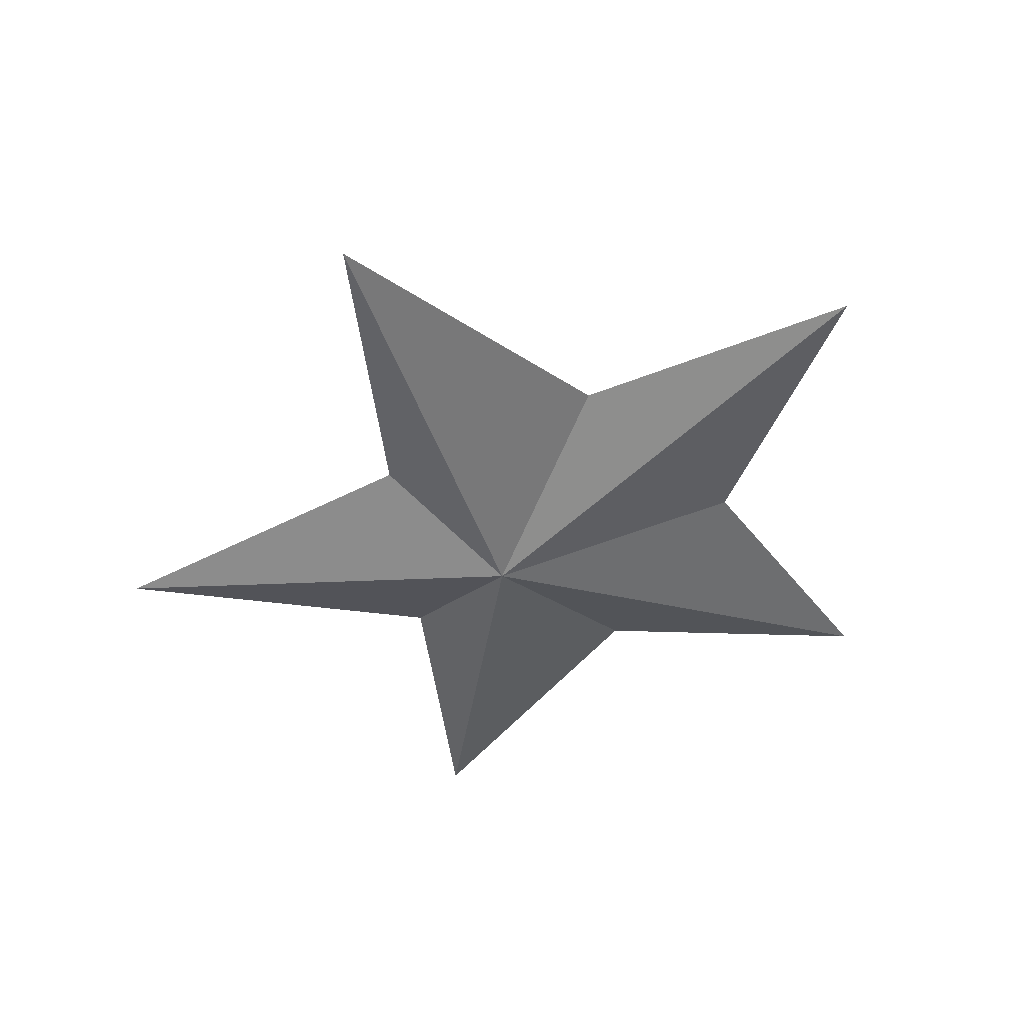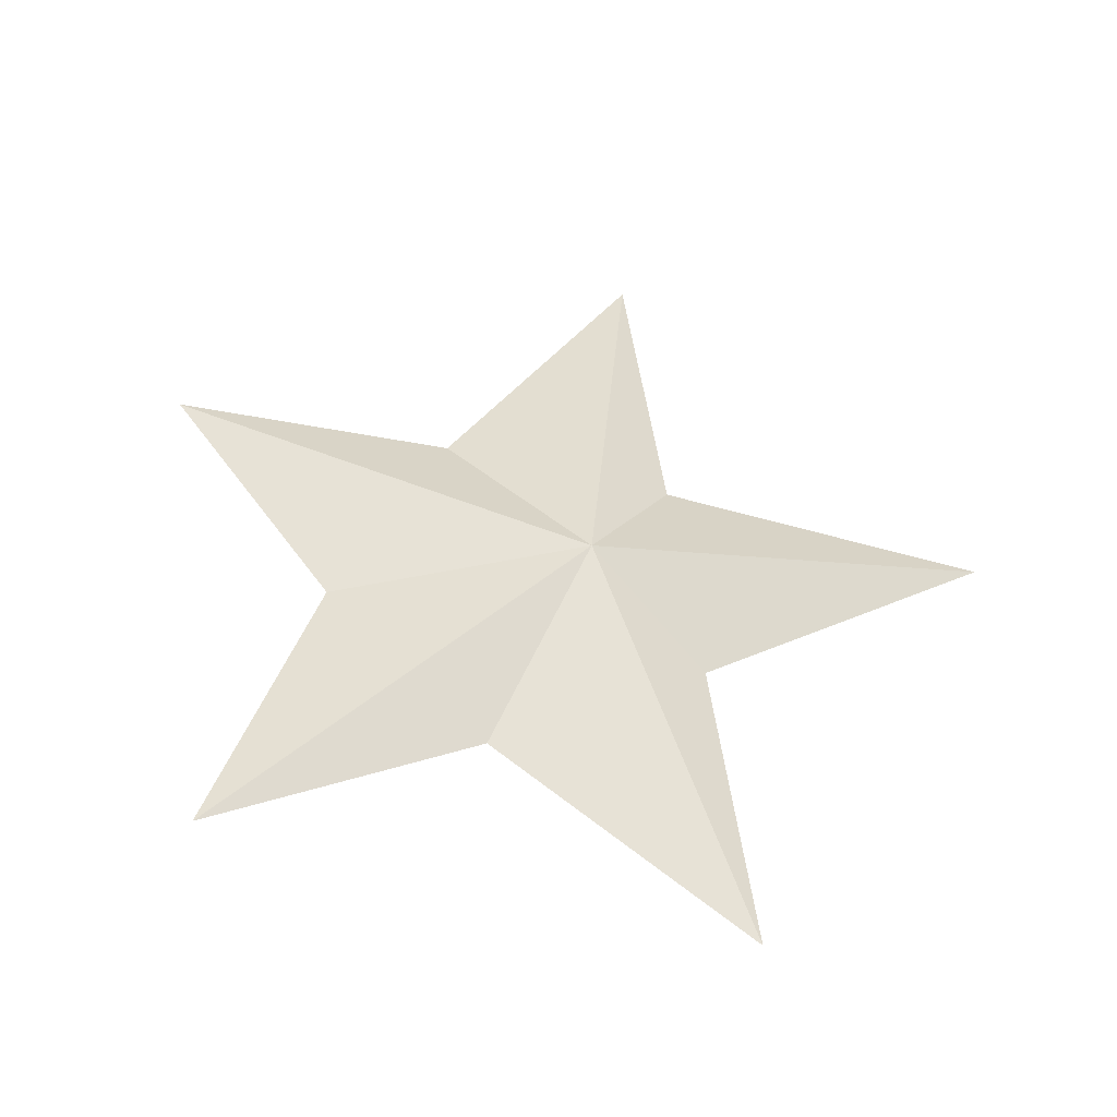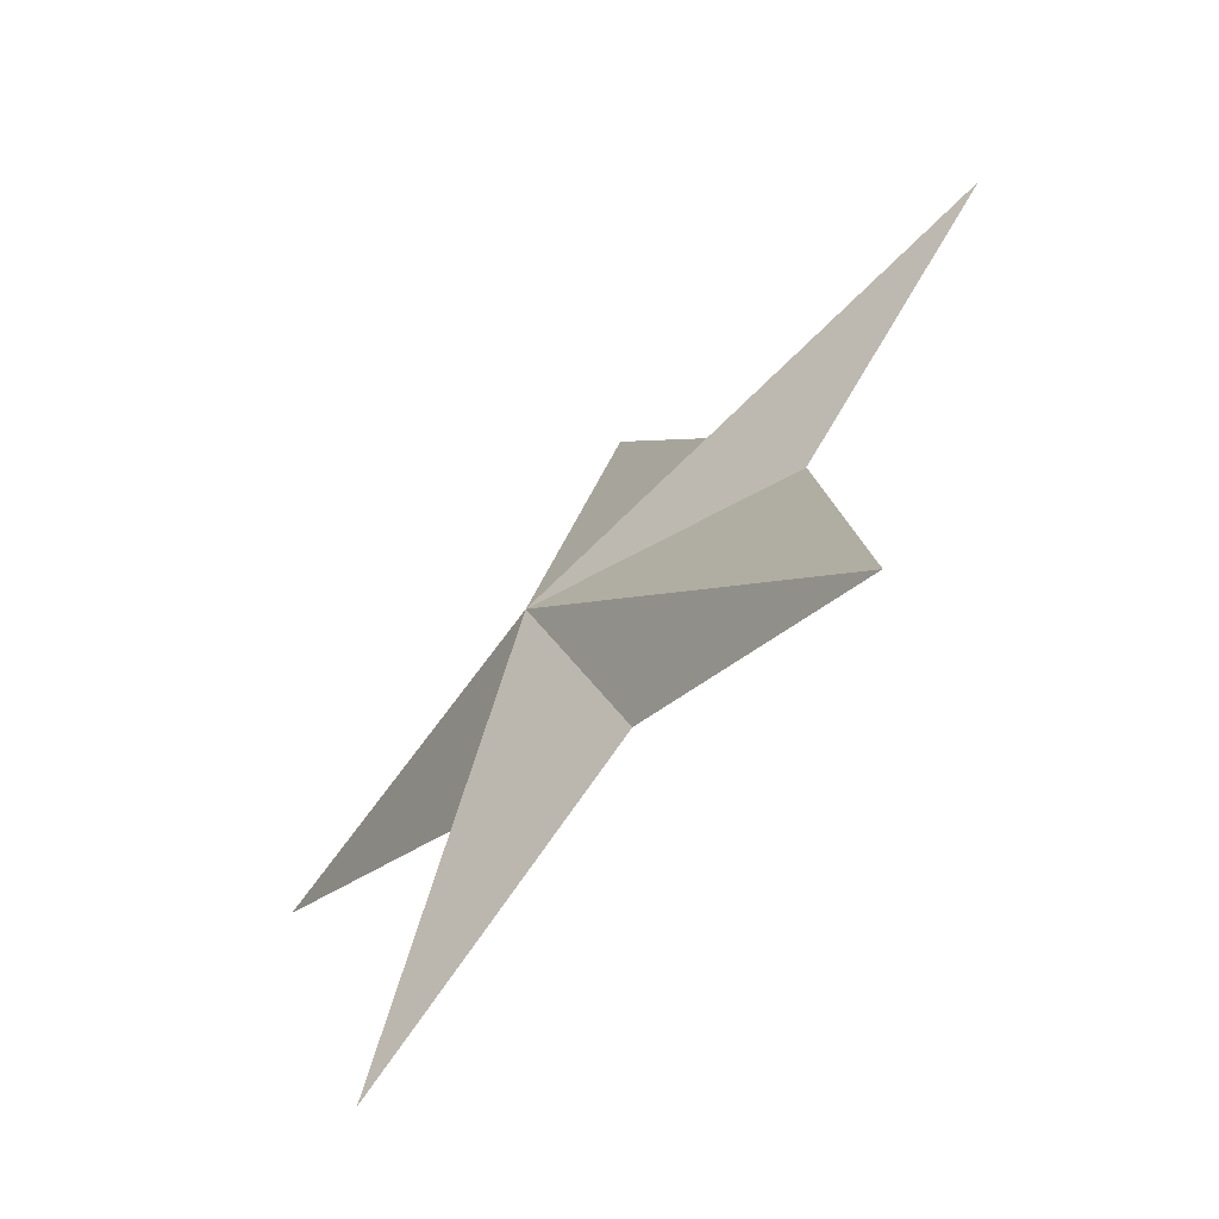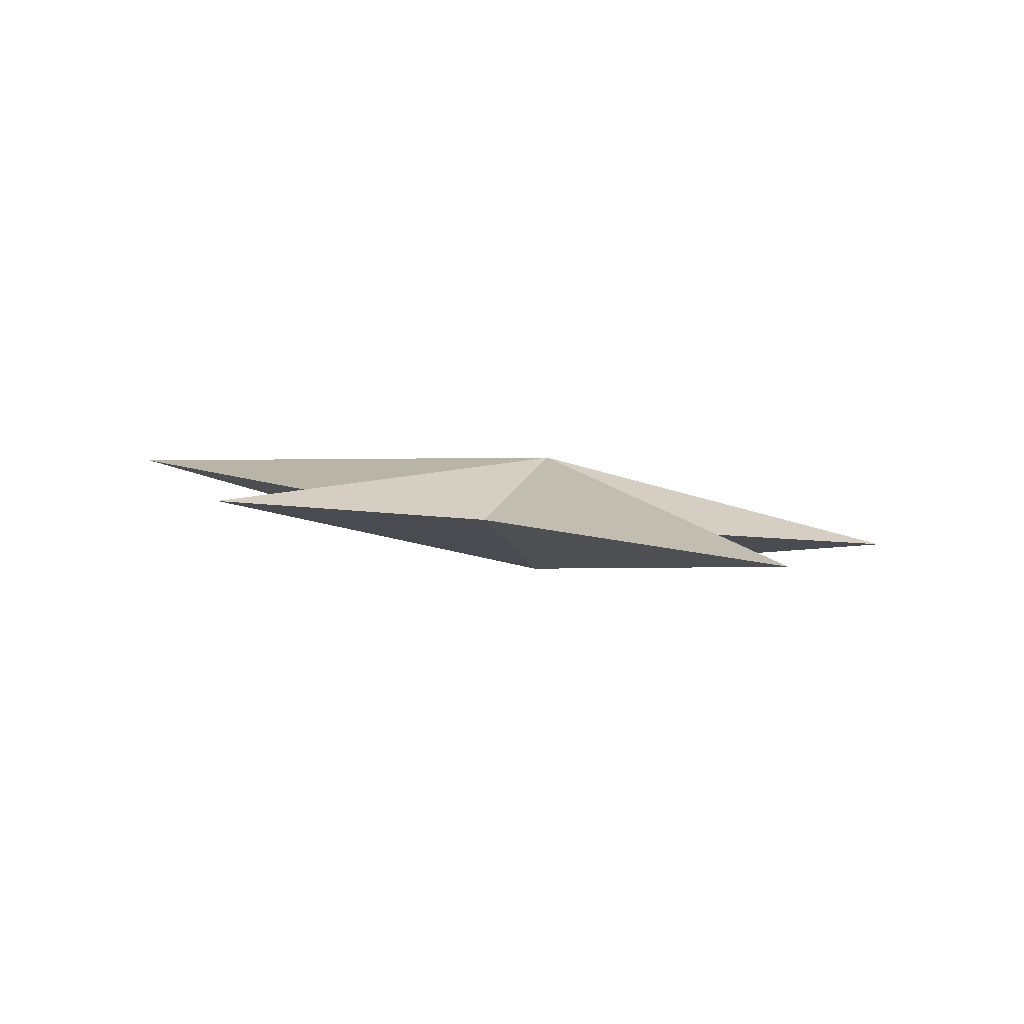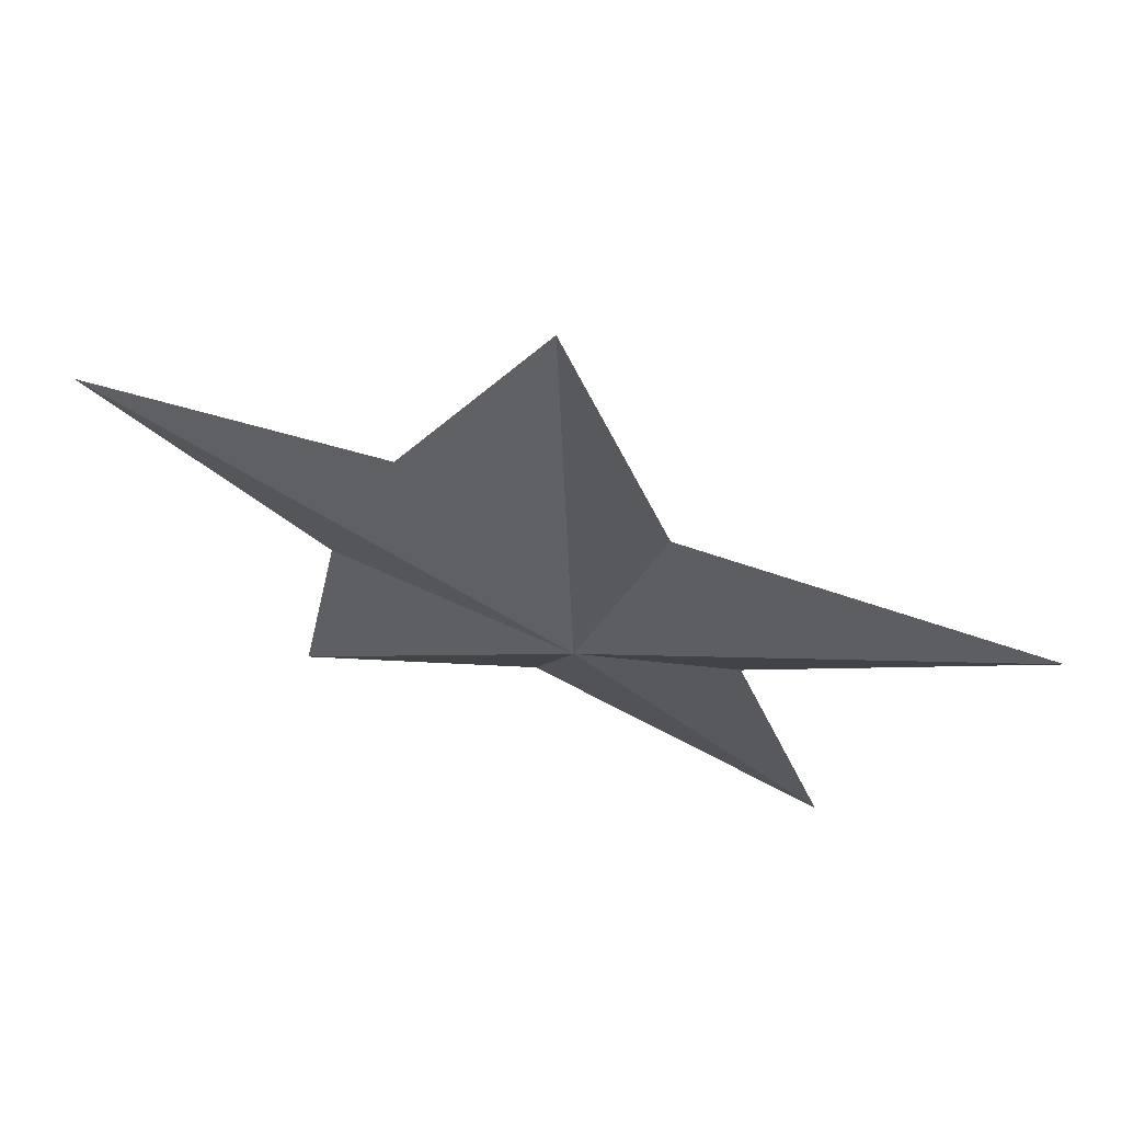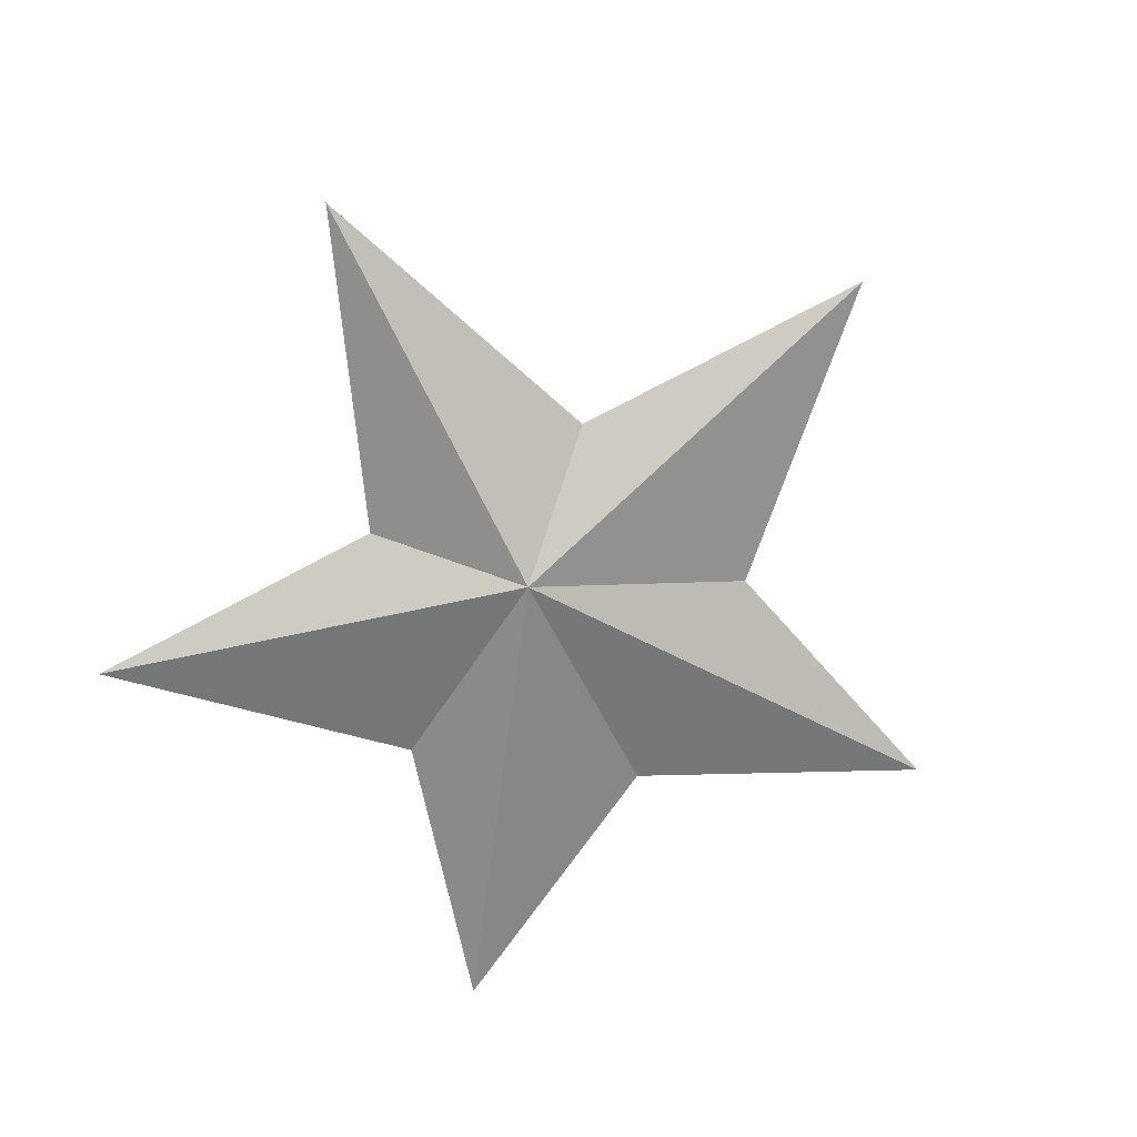
<metadata>
{"format":"obj","ext":"obj","renderer":"f3d","projection":"perspective","resolution":1024,"background":"white","views":[{"elev":-41.1,"azim":23.8,"up":"+Y"},{"elev":46.9,"azim":-170.0,"up":"+Y"},{"elev":-66.4,"azim":55.6,"up":"+Z"},{"elev":2.4,"azim":-179.3,"up":"+Y"},{"elev":64.7,"azim":-155.8,"up":"+Z"},{"elev":-75.7,"azim":-45.5,"up":"+Y"}]}
</metadata>
<code>
o pCylinder1
v -0.3715 0.4865 -0.3577
v -0.06716 0.4497 0.1338
v -0.2523 0.5085 0.02694
v -0.5882 0.4759 0.2968
v -0.1594 0.5255 0.3222
v -0.03715 0.5478 0.705
v 0.1485 0.5608 0.3238
v 0.5202 0.6029 0.3027
v 0.246 0.5656 0.02961
v 0.3136 0.565 -0.354
v -0.001754 0.5333 -0.1539
v -0.0854 0.6099 0.1301
v -0.3715 0.4865 -0.3577
v -0.06716 0.4497 0.1338
v -0.2523 0.5085 0.02694
v -0.5882 0.4759 0.2968
v -0.1594 0.5255 0.3222
v -0.03715 0.5478 0.705
v 0.1485 0.5608 0.3238
v 0.5202 0.6029 0.3027
v 0.246 0.5656 0.02961
v 0.3136 0.565 -0.354
v -0.001754 0.5333 -0.1539
v -0.0854 0.6099 0.1301
v -0.3715 0.4865 -0.3577
v -0.06716 0.4497 0.1338
v -0.2523 0.5085 0.02694
v -0.5882 0.4759 0.2968
v -0.1594 0.5255 0.3222
v -0.03715 0.5478 0.705
v 0.1485 0.5608 0.3238
v 0.5202 0.6029 0.3027
v 0.246 0.5656 0.02961
v 0.3136 0.565 -0.354
v -0.001754 0.5333 -0.1539
v -0.0854 0.6099 0.1301
f 1 2 3
f 3 2 4
f 4 2 5
f 5 2 6
f 6 2 7
f 7 2 8
f 8 2 9
f 9 2 10
f 10 2 11
f 11 2 1
f 1 12 11
f 11 12 10
f 10 12 9
f 9 12 8
f 8 12 7
f 7 12 6
f 6 12 5
f 5 12 4
f 4 12 3
f 3 12 1
f 13 14 15
f 15 14 16
f 16 14 17
f 17 14 18
f 18 14 19
f 19 14 20
f 20 14 21
f 21 14 22
f 22 14 23
f 23 14 13
f 13 24 23
f 23 24 22
f 22 24 21
f 21 24 20
f 20 24 19
f 19 24 18
f 18 24 17
f 17 24 16
f 16 24 15
f 15 24 13
f 25 26 27
f 27 26 28
f 28 26 29
f 29 26 30
f 30 26 31
f 31 26 32
f 32 26 33
f 33 26 34
f 34 26 35
f 35 26 25
f 25 36 35
f 35 36 34
f 34 36 33
f 33 36 32
f 32 36 31
f 31 36 30
f 30 36 29
f 29 36 28
f 28 36 27
f 27 36 25

</code>
